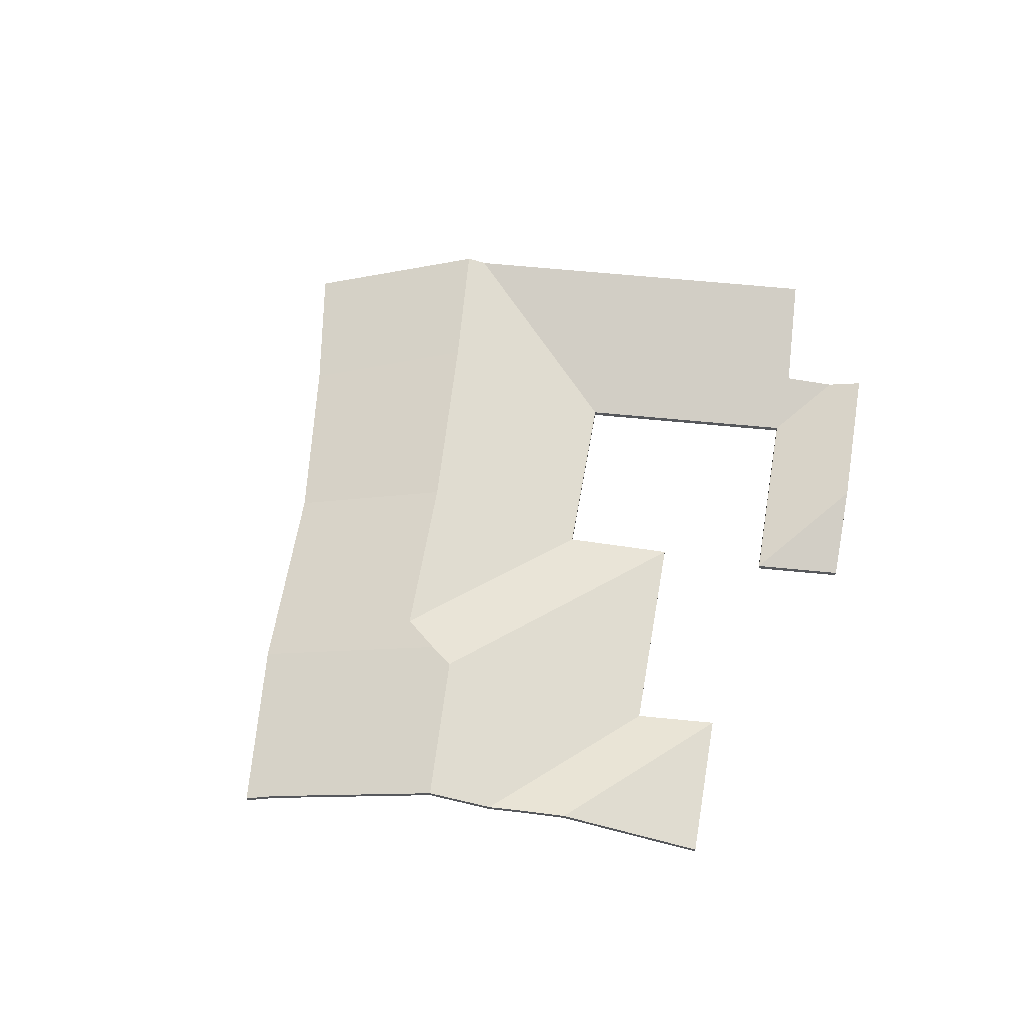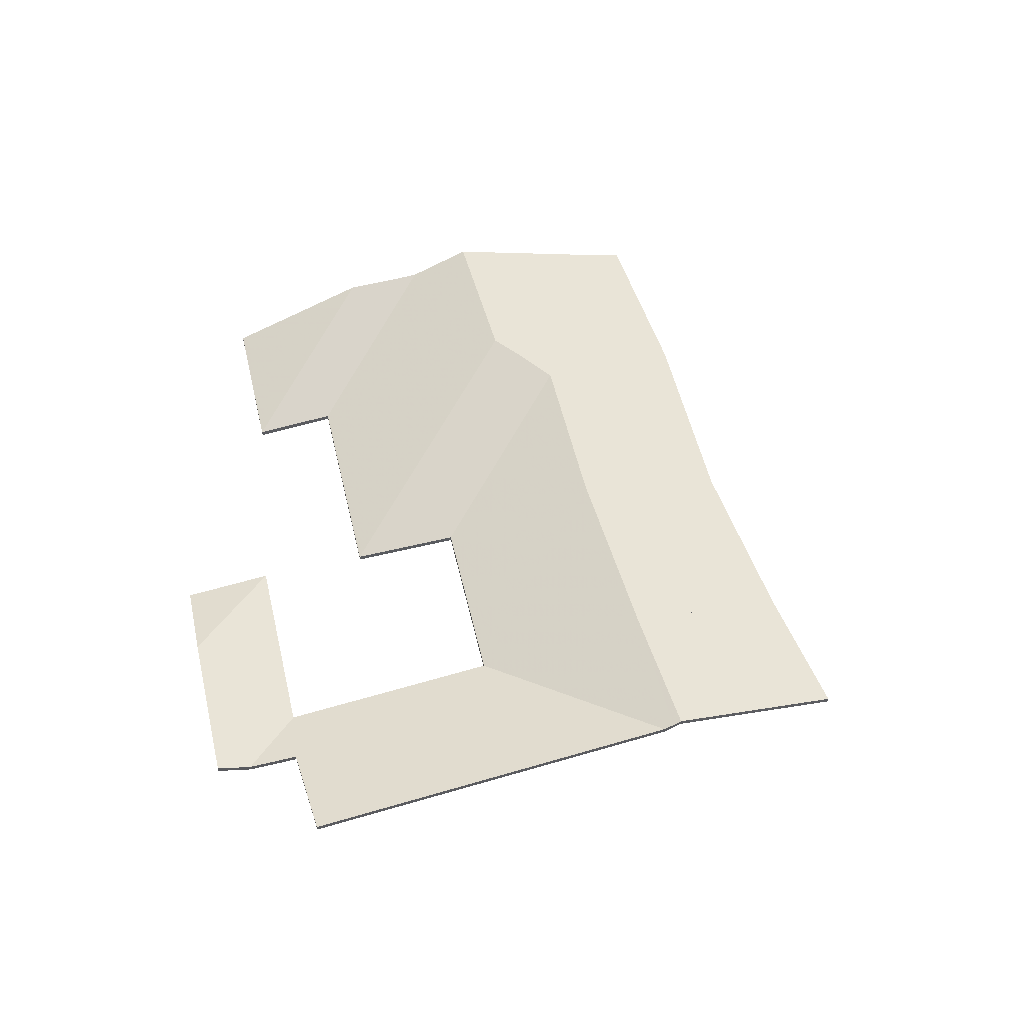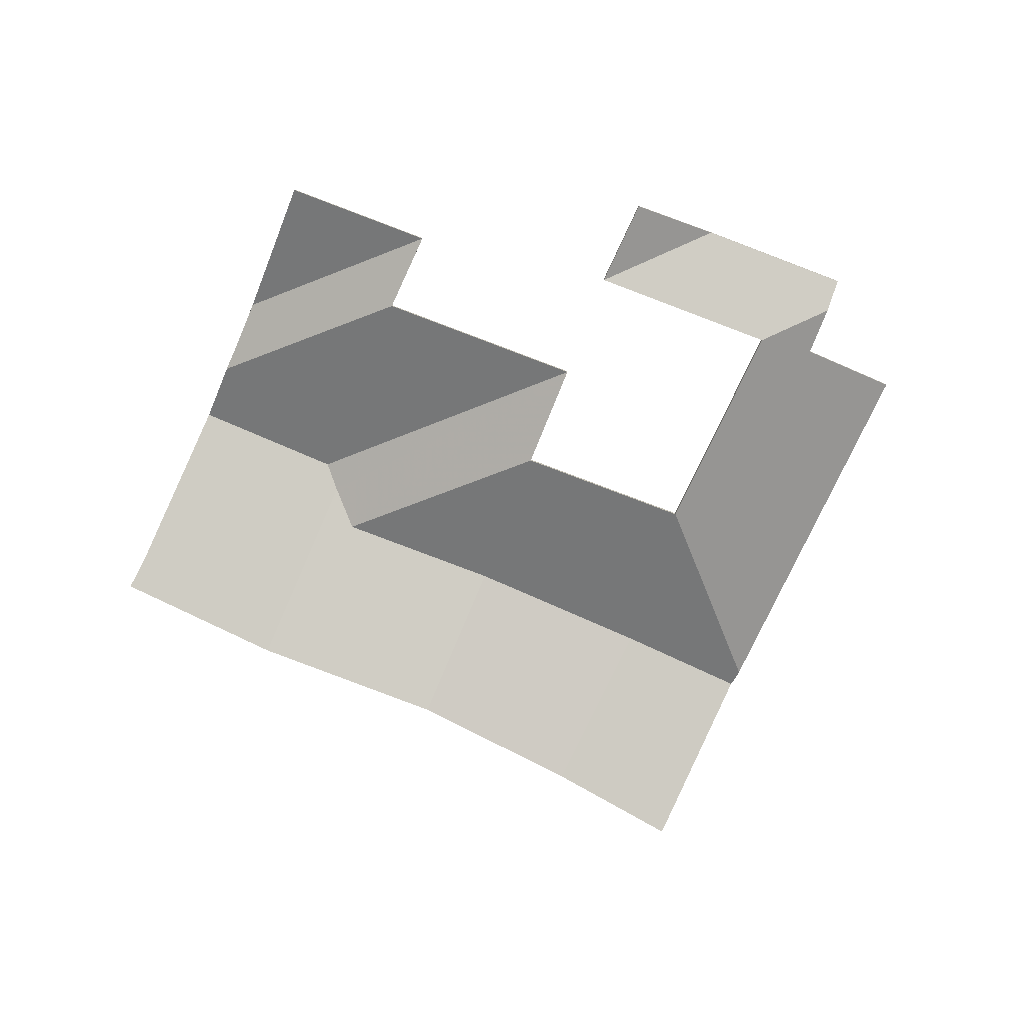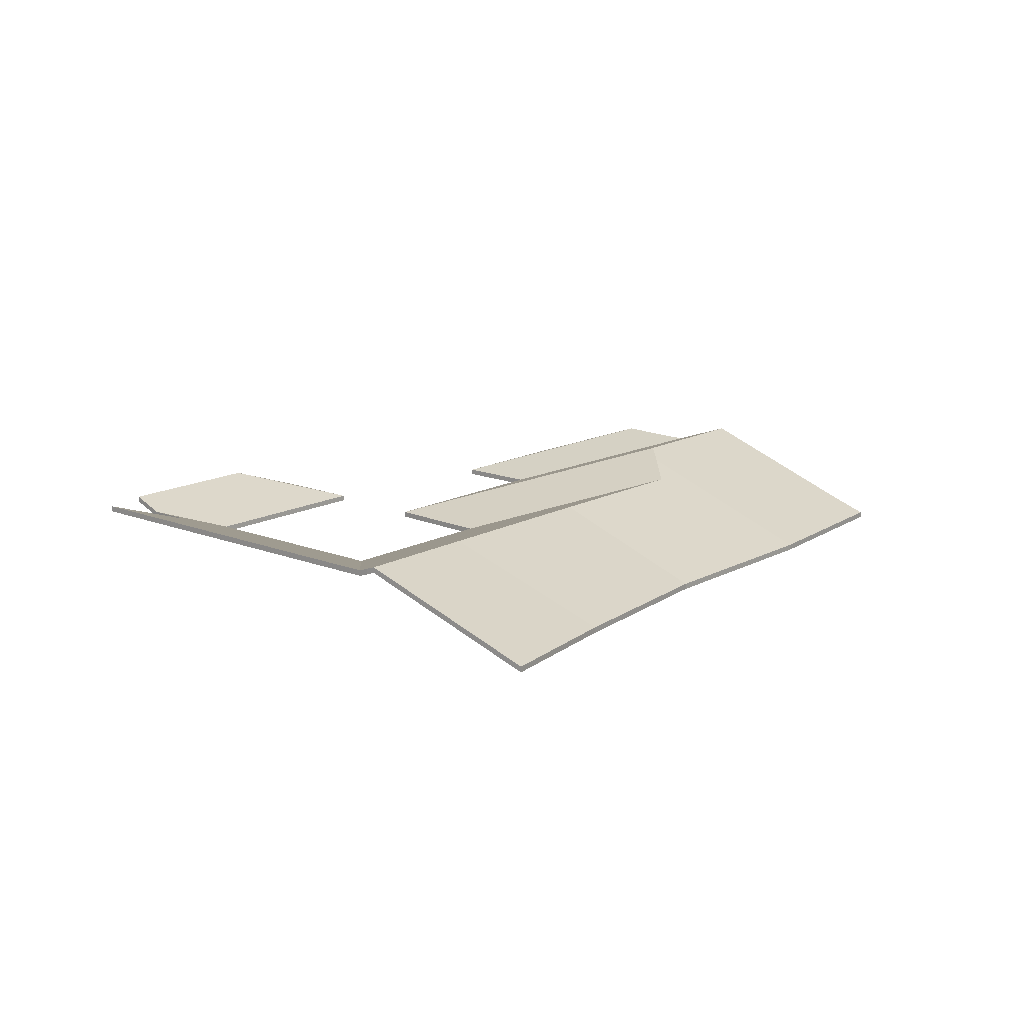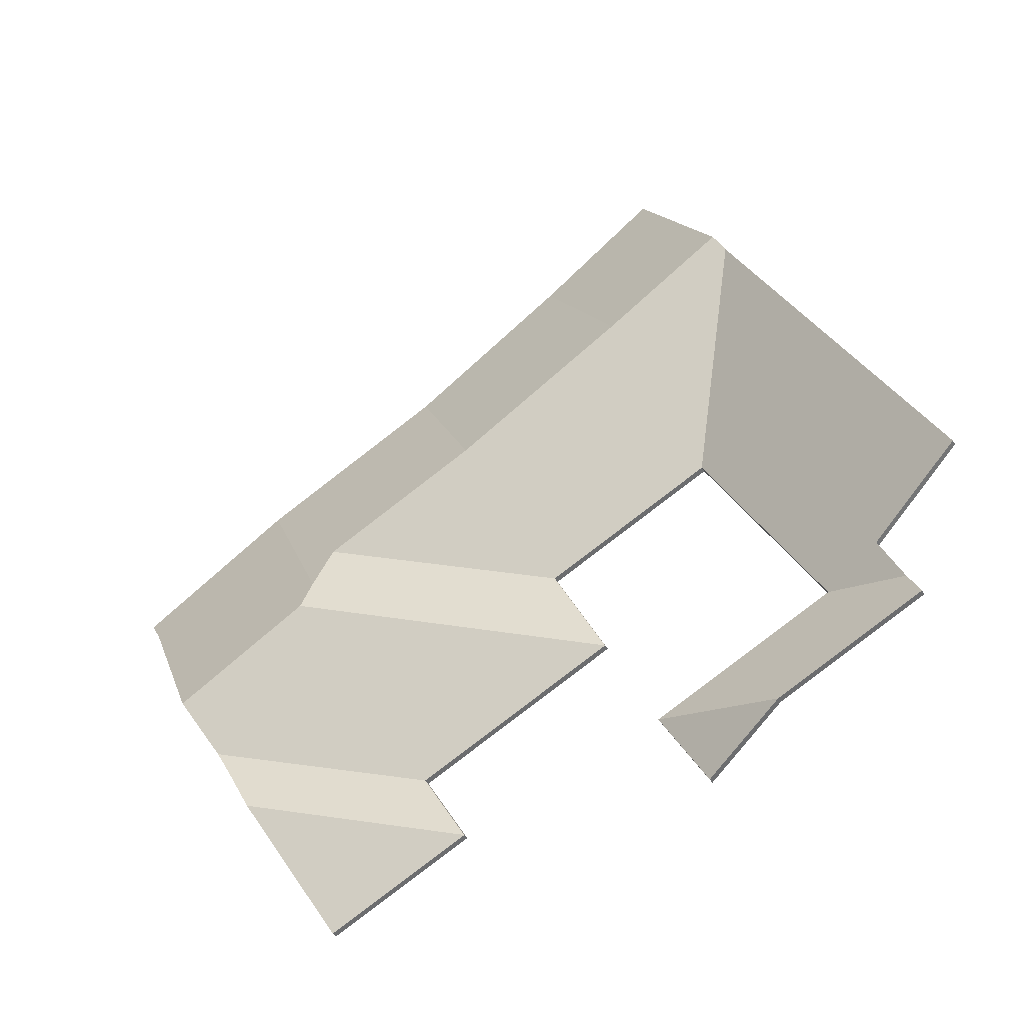
<metadata>
{"format":"obj","ext":"obj","renderer":"f3d","projection":"perspective","resolution":1024,"background":"white","views":[{"elev":61.7,"azim":126.4,"up":"+Y"},{"elev":56.3,"azim":-76.7,"up":"+Y"},{"elev":-76.9,"azim":-174.3,"up":"+Y"},{"elev":15.9,"azim":-20.6,"up":"+Y"},{"elev":-39.5,"azim":-153.0,"up":"+Z"}]}
</metadata>
<code>
v -0.6366 -0.05693 2.038
v -0.6308 -0.06069 2.046
v -0.6308 -0.06267 2.046
v -0.6366 -0.05891 2.038
v -0.6659 -0.03548 1.986
v -0.6366 -0.05693 2.038
v -0.6366 -0.05891 2.038
v -0.6659 -0.03746 1.986
v -0.7098 -0.03459 2.011
v -0.6659 -0.03548 1.986
v -0.6659 -0.03746 1.986
v -0.7098 -0.03657 2.011
v -0.7124 -0.03713 2.021
v -0.7098 -0.03459 2.011
v -0.7098 -0.03657 2.011
v -0.7124 -0.03911 2.021
v -0.6308 -0.06069 2.046
v -0.6805 -0.06069 2.077
v -0.6805 -0.06267 2.077
v -0.6308 -0.06267 2.046
v -0.6805 -0.06069 2.077
v -0.7124 -0.03713 2.021
v -0.7124 -0.03911 2.021
v -0.6805 -0.06267 2.077
v -0.6659 -0.03548 1.986
v -0.7098 -0.03459 2.011
v -0.7124 -0.03713 2.021
v -0.6366 -0.05693 2.038
v -0.6308 -0.06069 2.046
v -0.6805 -0.06069 2.077
v -0.7124 -0.03911 2.021
v -0.7098 -0.03657 2.011
v -0.6659 -0.03746 1.986
v -0.6366 -0.05891 2.038
v -0.6805 -0.06267 2.077
v -0.6308 -0.06267 2.046
v -0.7124 -0.03713 2.021
v -0.6805 -0.06069 2.077
v -0.6805 -0.06267 2.077
v -0.7124 -0.03911 2.021
v -0.7171 -0.04114 2.036
v -0.7124 -0.03713 2.021
v -0.7124 -0.03911 2.021
v -0.7171 -0.04313 2.036
v -0.6805 -0.06069 2.077
v -0.74 -0.06069 2.108
v -0.74 -0.06267 2.108
v -0.6805 -0.06267 2.077
v -0.7672 -0.04103 2.061
v -0.7171 -0.04114 2.036
v -0.7171 -0.04313 2.036
v -0.7672 -0.04302 2.061
v -0.74 -0.06069 2.108
v -0.7672 -0.04103 2.061
v -0.7672 -0.04302 2.061
v -0.74 -0.06267 2.108
v -0.6805 -0.06069 2.077
v -0.7124 -0.03713 2.021
v -0.7171 -0.04114 2.036
v -0.74 -0.06069 2.108
v -0.7672 -0.04103 2.061
v -0.74 -0.06267 2.108
v -0.7672 -0.04302 2.061
v -0.7171 -0.04313 2.036
v -0.6805 -0.06267 2.077
v -0.7124 -0.03911 2.021
v -0.7582 -0.06069 1.924
v -0.713 -0.06069 1.902
v -0.713 -0.06267 1.902
v -0.7582 -0.06267 1.924
v -0.713 -0.06069 1.902
v -0.7122 -0.06007 1.903
v -0.7122 -0.06206 1.903
v -0.713 -0.06267 1.902
v -0.7122 -0.06007 1.903
v -0.7052 -0.05483 1.916
v -0.7052 -0.05681 1.916
v -0.7122 -0.06206 1.903
v -0.7052 -0.05483 1.916
v -0.6896 -0.04296 1.944
v -0.6896 -0.04494 1.944
v -0.7052 -0.05681 1.916
v -0.6896 -0.04296 1.944
v -0.7582 -0.06069 1.924
v -0.7582 -0.06267 1.924
v -0.6896 -0.04494 1.944
v -0.7582 -0.06069 1.924
v -0.6896 -0.04296 1.944
v -0.7052 -0.05483 1.916
v -0.7122 -0.06007 1.903
v -0.713 -0.06069 1.902
v -0.713 -0.06267 1.902
v -0.7122 -0.06206 1.903
v -0.7582 -0.06267 1.924
v -0.7052 -0.05681 1.916
v -0.6896 -0.04494 1.944
v -0.6816 -0.04317 1.959
v -0.6765 -0.04322 1.968
v -0.6765 -0.0452 1.968
v -0.6816 -0.04515 1.959
v -0.6896 -0.04296 1.944
v -0.6816 -0.04317 1.959
v -0.6816 -0.04515 1.959
v -0.6896 -0.04494 1.944
v -0.6765 -0.04322 1.968
v -0.7441 -0.06069 1.948
v -0.7441 -0.06267 1.948
v -0.6765 -0.0452 1.968
v -0.7441 -0.06069 1.948
v -0.7582 -0.06069 1.924
v -0.7582 -0.06267 1.924
v -0.7441 -0.06267 1.948
v -0.7582 -0.06069 1.924
v -0.6896 -0.04296 1.944
v -0.6896 -0.04494 1.944
v -0.7582 -0.06267 1.924
v -0.7441 -0.06069 1.948
v -0.6765 -0.04322 1.968
v -0.7582 -0.06069 1.924
v -0.6816 -0.04317 1.959
v -0.6896 -0.04296 1.944
v -0.7582 -0.06267 1.924
v -0.6896 -0.04494 1.944
v -0.6816 -0.04515 1.959
v -0.6765 -0.0452 1.968
v -0.7441 -0.06267 1.948
v -0.7672 -0.04103 2.061
v -0.74 -0.06069 2.108
v -0.74 -0.06267 2.108
v -0.7672 -0.04302 2.061
v -0.74 -0.06069 2.108
v -0.79 -0.06069 2.141
v -0.79 -0.06267 2.141
v -0.74 -0.06267 2.108
v -0.8229 -0.03963 2.093
v -0.7672 -0.04103 2.061
v -0.7672 -0.04302 2.061
v -0.8229 -0.04161 2.093
v -0.79 -0.06069 2.141
v -0.8229 -0.03963 2.093
v -0.8229 -0.04161 2.093
v -0.79 -0.06267 2.141
v -0.7672 -0.04103 2.061
v -0.8229 -0.03963 2.093
v -0.79 -0.06069 2.141
v -0.74 -0.06069 2.108
v -0.79 -0.06267 2.141
v -0.8229 -0.04161 2.093
v -0.7672 -0.04302 2.061
v -0.74 -0.06267 2.108
v -0.8073 -0.06069 1.979
v -0.7441 -0.06069 1.948
v -0.7441 -0.06267 1.948
v -0.8073 -0.06267 1.979
v -0.7098 -0.03459 2.011
v -0.8073 -0.06069 1.979
v -0.8073 -0.06267 1.979
v -0.7098 -0.03657 2.011
v -0.7441 -0.06069 1.948
v -0.6765 -0.04322 1.968
v -0.6765 -0.0452 1.968
v -0.7441 -0.06267 1.948
v -0.6659 -0.03548 1.986
v -0.7098 -0.03459 2.011
v -0.7098 -0.03657 2.011
v -0.6659 -0.03746 1.986
v -0.6765 -0.04322 1.968
v -0.6659 -0.03548 1.986
v -0.6659 -0.03746 1.986
v -0.6765 -0.0452 1.968
v -0.7098 -0.03459 2.011
v -0.6659 -0.03548 1.986
v -0.6765 -0.04322 1.968
v -0.7441 -0.06069 1.948
v -0.8073 -0.06069 1.979
v -0.6765 -0.0452 1.968
v -0.6659 -0.03746 1.986
v -0.7098 -0.03657 2.011
v -0.8073 -0.06267 1.979
v -0.7441 -0.06267 1.948
v -0.7124 -0.03713 2.021
v -0.7171 -0.04114 2.036
v -0.7171 -0.04313 2.036
v -0.7124 -0.03911 2.021
v -0.7098 -0.03459 2.011
v -0.7124 -0.03713 2.021
v -0.7124 -0.03911 2.021
v -0.7098 -0.03657 2.011
v -0.7171 -0.04114 2.036
v -0.7902 -0.06069 2.012
v -0.7902 -0.06267 2.012
v -0.7171 -0.04313 2.036
v -0.7902 -0.06069 2.012
v -0.8073 -0.06069 1.979
v -0.8073 -0.06267 1.979
v -0.7902 -0.06267 2.012
v -0.8073 -0.06069 1.979
v -0.7098 -0.03459 2.011
v -0.7098 -0.03657 2.011
v -0.8073 -0.06267 1.979
v -0.7124 -0.03713 2.021
v -0.7098 -0.03459 2.011
v -0.8073 -0.06069 1.979
v -0.7902 -0.06069 2.012
v -0.7171 -0.04114 2.036
v -0.8073 -0.06267 1.979
v -0.7098 -0.03657 2.011
v -0.7124 -0.03911 2.021
v -0.7171 -0.04313 2.036
v -0.7902 -0.06267 2.012
v -0.8632 -0.03935 2.114
v -0.8649 -0.04056 2.111
v -0.8649 -0.04254 2.111
v -0.8632 -0.04133 2.114
v -0.8616 -0.03828 2.116
v -0.8632 -0.03935 2.114
v -0.8632 -0.04133 2.114
v -0.8616 -0.04026 2.116
v -0.8229 -0.03963 2.093
v -0.8616 -0.03828 2.116
v -0.8616 -0.04026 2.116
v -0.8229 -0.04161 2.093
v -0.8649 -0.04056 2.111
v -0.8435 -0.06069 2.039
v -0.8435 -0.06267 2.039
v -0.8649 -0.04254 2.111
v -0.7672 -0.04103 2.061
v -0.8229 -0.03963 2.093
v -0.8229 -0.04161 2.093
v -0.7672 -0.04302 2.061
v -0.8435 -0.06069 2.039
v -0.7902 -0.06069 2.012
v -0.7902 -0.06267 2.012
v -0.8435 -0.06267 2.039
v -0.7171 -0.04114 2.036
v -0.7672 -0.04103 2.061
v -0.7672 -0.04302 2.061
v -0.7171 -0.04313 2.036
v -0.7902 -0.06069 2.012
v -0.7171 -0.04114 2.036
v -0.7171 -0.04313 2.036
v -0.7902 -0.06267 2.012
v -0.8632 -0.03935 2.114
v -0.8616 -0.03828 2.116
v -0.8229 -0.03963 2.093
v -0.8649 -0.04056 2.111
v -0.7672 -0.04103 2.061
v -0.8435 -0.06069 2.039
v -0.7171 -0.04114 2.036
v -0.7902 -0.06069 2.012
v -0.8229 -0.04161 2.093
v -0.8616 -0.04026 2.116
v -0.8632 -0.04133 2.114
v -0.8649 -0.04254 2.111
v -0.7672 -0.04302 2.061
v -0.7902 -0.06267 2.012
v -0.7171 -0.04313 2.036
v -0.8435 -0.06267 2.039
v -0.8665 -0.04975 1.934
v -0.8395 -0.06069 1.92
v -0.8395 -0.06267 1.92
v -0.8665 -0.05173 1.934
v -0.8395 -0.06069 1.92
v -0.8242 -0.06069 1.946
v -0.8242 -0.06267 1.946
v -0.8395 -0.06267 1.92
v -0.8242 -0.06069 1.946
v -0.8665 -0.04975 1.934
v -0.8665 -0.05173 1.934
v -0.8242 -0.06267 1.946
v -0.8395 -0.06069 1.92
v -0.8665 -0.04975 1.934
v -0.8242 -0.06069 1.946
v -0.8242 -0.06267 1.946
v -0.8665 -0.05173 1.934
v -0.8395 -0.06267 1.92
v -0.9001 -0.05348 1.982
v -0.9077 -0.05389 1.967
v -0.9077 -0.05587 1.967
v -0.9001 -0.05547 1.982
v -0.9306 -0.04058 2
v -0.9001 -0.05348 1.982
v -0.9001 -0.05547 1.982
v -0.9306 -0.04256 2
v -0.9077 -0.05389 1.967
v -0.8814 -0.06069 1.975
v -0.8814 -0.06267 1.975
v -0.9077 -0.05587 1.967
v -0.8814 -0.06069 1.975
v -0.8435 -0.06069 2.039
v -0.8435 -0.06267 2.039
v -0.8814 -0.06267 1.975
v -0.8649 -0.04056 2.111
v -0.9306 -0.04058 2
v -0.9306 -0.04256 2
v -0.8649 -0.04254 2.111
v -0.8435 -0.06069 2.039
v -0.8649 -0.04056 2.111
v -0.8649 -0.04254 2.111
v -0.8435 -0.06267 2.039
v -0.9001 -0.05348 1.982
v -0.9306 -0.04058 2
v -0.8649 -0.04056 2.111
v -0.8814 -0.06069 1.975
v -0.9077 -0.05389 1.967
v -0.8435 -0.06069 2.039
v -0.8649 -0.04254 2.111
v -0.9306 -0.04256 2
v -0.9001 -0.05547 1.982
v -0.8435 -0.06267 2.039
v -0.9077 -0.05587 1.967
v -0.8814 -0.06267 1.975
v -0.8665 -0.04975 1.934
v -0.8242 -0.06069 1.946
v -0.8242 -0.06267 1.946
v -0.8665 -0.05173 1.934
v -0.8242 -0.06069 1.946
v -0.8814 -0.06069 1.975
v -0.8814 -0.06267 1.975
v -0.8242 -0.06267 1.946
v -0.8814 -0.06069 1.975
v -0.9077 -0.05389 1.967
v -0.9077 -0.05587 1.967
v -0.8814 -0.06267 1.975
v -0.9129 -0.04975 1.957
v -0.8665 -0.04975 1.934
v -0.8665 -0.05173 1.934
v -0.9129 -0.05173 1.957
v -0.9077 -0.05389 1.967
v -0.9129 -0.04975 1.957
v -0.9129 -0.05173 1.957
v -0.9077 -0.05587 1.967
v -0.8665 -0.04975 1.934
v -0.9129 -0.04975 1.957
v -0.9077 -0.05389 1.967
v -0.8814 -0.06069 1.975
v -0.8242 -0.06069 1.946
v -0.9077 -0.05587 1.967
v -0.9129 -0.05173 1.957
v -0.8665 -0.05173 1.934
v -0.8242 -0.06267 1.946
v -0.8814 -0.06267 1.975
v -0.8229 -0.03963 2.093
v -0.79 -0.06069 2.141
v -0.79 -0.06267 2.141
v -0.8229 -0.04161 2.093
v -0.8616 -0.03828 2.116
v -0.8229 -0.03963 2.093
v -0.8229 -0.04161 2.093
v -0.8616 -0.04026 2.116
v -0.79 -0.06069 2.141
v -0.8277 -0.06069 2.168
v -0.8277 -0.06267 2.168
v -0.79 -0.06267 2.141
v -0.8277 -0.06069 2.168
v -0.8616 -0.03828 2.116
v -0.8616 -0.04026 2.116
v -0.8277 -0.06267 2.168
v -0.8229 -0.03963 2.093
v -0.8616 -0.03828 2.116
v -0.8277 -0.06069 2.168
v -0.79 -0.06069 2.141
v -0.8277 -0.06267 2.168
v -0.8616 -0.04026 2.116
v -0.8229 -0.04161 2.093
v -0.79 -0.06267 2.141
f 1 2 3
f 1 3 4
f 5 6 7
f 5 7 8
f 9 10 11
f 9 11 12
f 13 14 15
f 13 15 16
f 17 18 19
f 17 19 20
f 21 22 23
f 21 23 24
f 25 26 27
f 28 25 27
f 29 28 30
f 30 28 27
f 31 32 33
f 31 33 34
f 35 31 34
f 35 34 36
f 37 38 39
f 37 39 40
f 41 42 43
f 41 43 44
f 45 46 47
f 45 47 48
f 49 50 51
f 49 51 52
f 53 54 55
f 53 55 56
f 57 58 59
f 57 59 60
f 60 59 61
f 62 63 64
f 62 64 65
f 65 64 66
f 67 68 69
f 67 69 70
f 71 72 73
f 71 73 74
f 75 76 77
f 75 77 78
f 79 80 81
f 79 81 82
f 83 84 85
f 83 85 86
f 87 88 89
f 87 89 90
f 87 90 91
f 92 93 94
f 94 93 95
f 94 95 96
f 97 98 99
f 97 99 100
f 101 102 103
f 101 103 104
f 105 106 107
f 105 107 108
f 109 110 111
f 109 111 112
f 113 114 115
f 113 115 116
f 117 118 119
f 119 118 120
f 119 120 121
f 122 123 124
f 122 124 125
f 122 125 126
f 127 128 129
f 127 129 130
f 131 132 133
f 131 133 134
f 135 136 137
f 135 137 138
f 139 140 141
f 139 141 142
f 143 144 145
f 143 145 146
f 147 148 149
f 147 149 150
f 151 152 153
f 151 153 154
f 155 156 157
f 155 157 158
f 159 160 161
f 159 161 162
f 163 164 165
f 163 165 166
f 167 168 169
f 167 169 170
f 171 172 173
f 171 173 174
f 171 174 175
f 176 177 178
f 176 178 179
f 176 179 180
f 181 182 183
f 181 183 184
f 185 186 187
f 185 187 188
f 189 190 191
f 189 191 192
f 193 194 195
f 193 195 196
f 197 198 199
f 197 199 200
f 201 202 203
f 201 203 204
f 201 204 205
f 206 207 208
f 206 208 209
f 206 209 210
f 211 212 213
f 211 213 214
f 215 216 217
f 215 217 218
f 219 220 221
f 219 221 222
f 223 224 225
f 223 225 226
f 227 228 229
f 227 229 230
f 231 232 233
f 231 233 234
f 235 236 237
f 235 237 238
f 239 240 241
f 239 241 242
f 243 244 245
f 246 243 245
f 246 245 247
f 248 246 247
f 248 247 249
f 248 249 250
f 251 252 253
f 251 253 254
f 255 251 254
f 256 257 258
f 258 257 255
f 258 255 254
f 259 260 261
f 259 261 262
f 263 264 265
f 263 265 266
f 267 268 269
f 267 269 270
f 271 272 273
f 274 275 276
f 277 278 279
f 277 279 280
f 281 282 283
f 281 283 284
f 285 286 287
f 285 287 288
f 289 290 291
f 289 291 292
f 293 294 295
f 293 295 296
f 297 298 299
f 297 299 300
f 301 302 303
f 304 305 306
f 306 305 301
f 306 301 303
f 307 308 309
f 310 307 309
f 310 309 311
f 310 311 312
f 313 314 315
f 313 315 316
f 317 318 319
f 317 319 320
f 321 322 323
f 321 323 324
f 325 326 327
f 325 327 328
f 329 330 331
f 329 331 332
f 333 334 335
f 333 335 336
f 333 336 337
f 338 339 340
f 338 340 341
f 338 341 342
f 343 344 345
f 343 345 346
f 347 348 349
f 347 349 350
f 351 352 353
f 351 353 354
f 355 356 357
f 355 357 358
f 359 360 361
f 359 361 362
f 363 364 365
f 363 365 366

</code>
